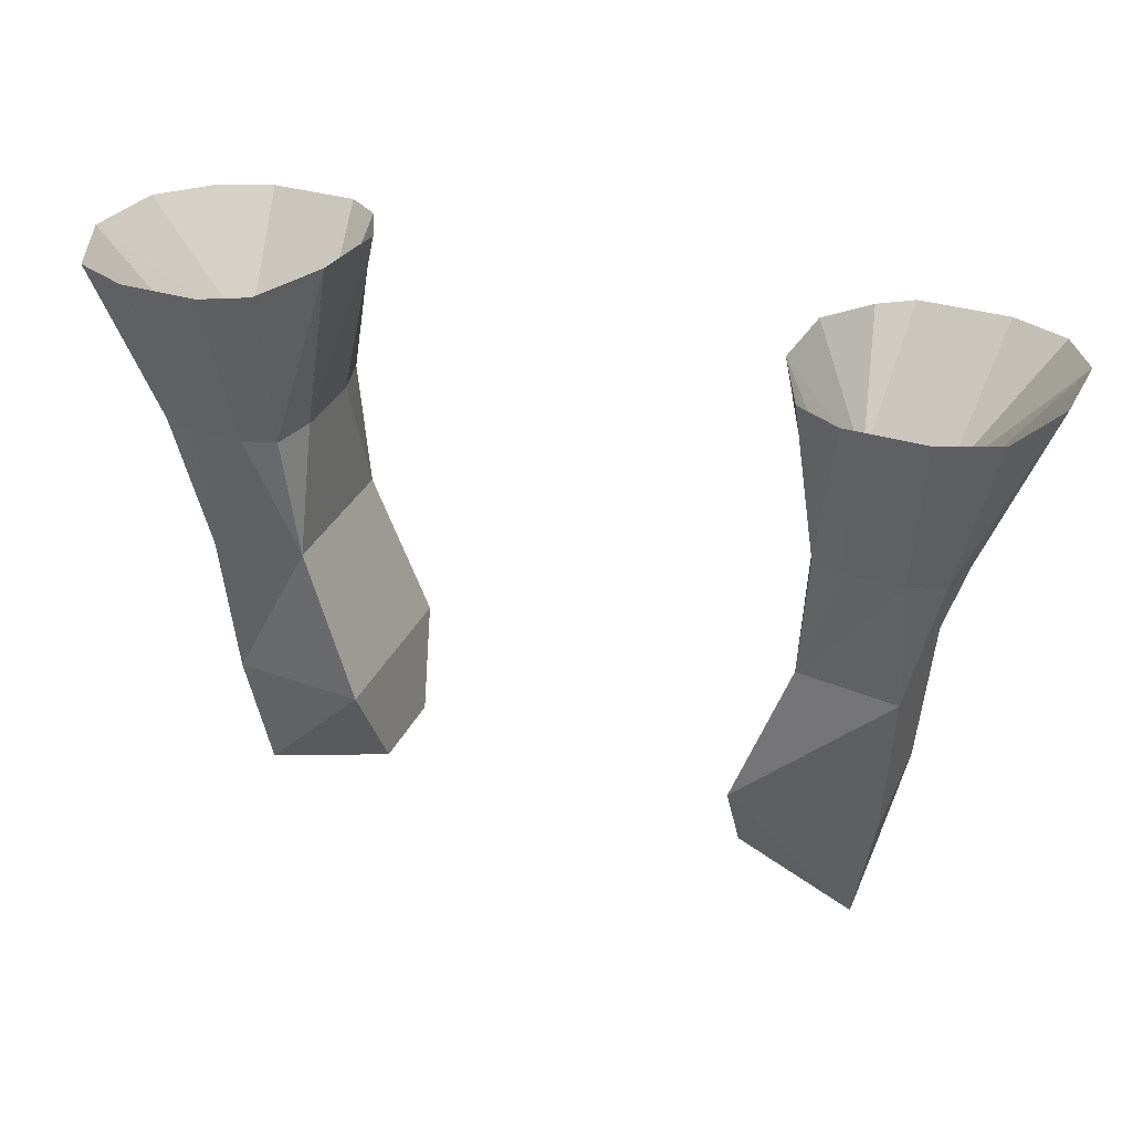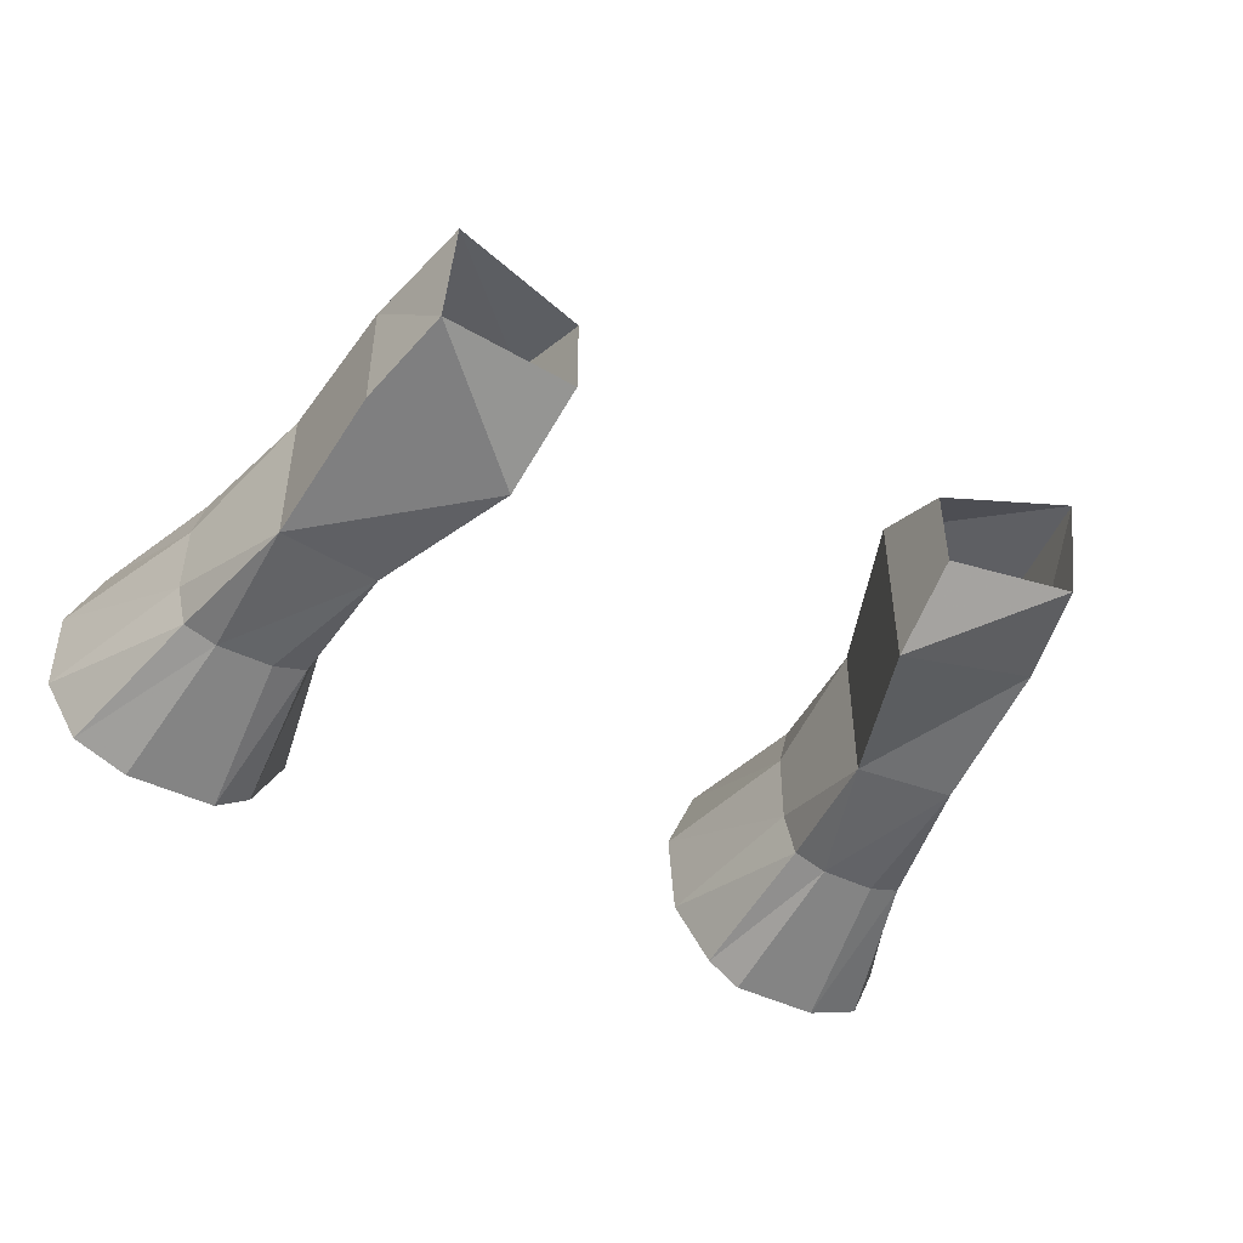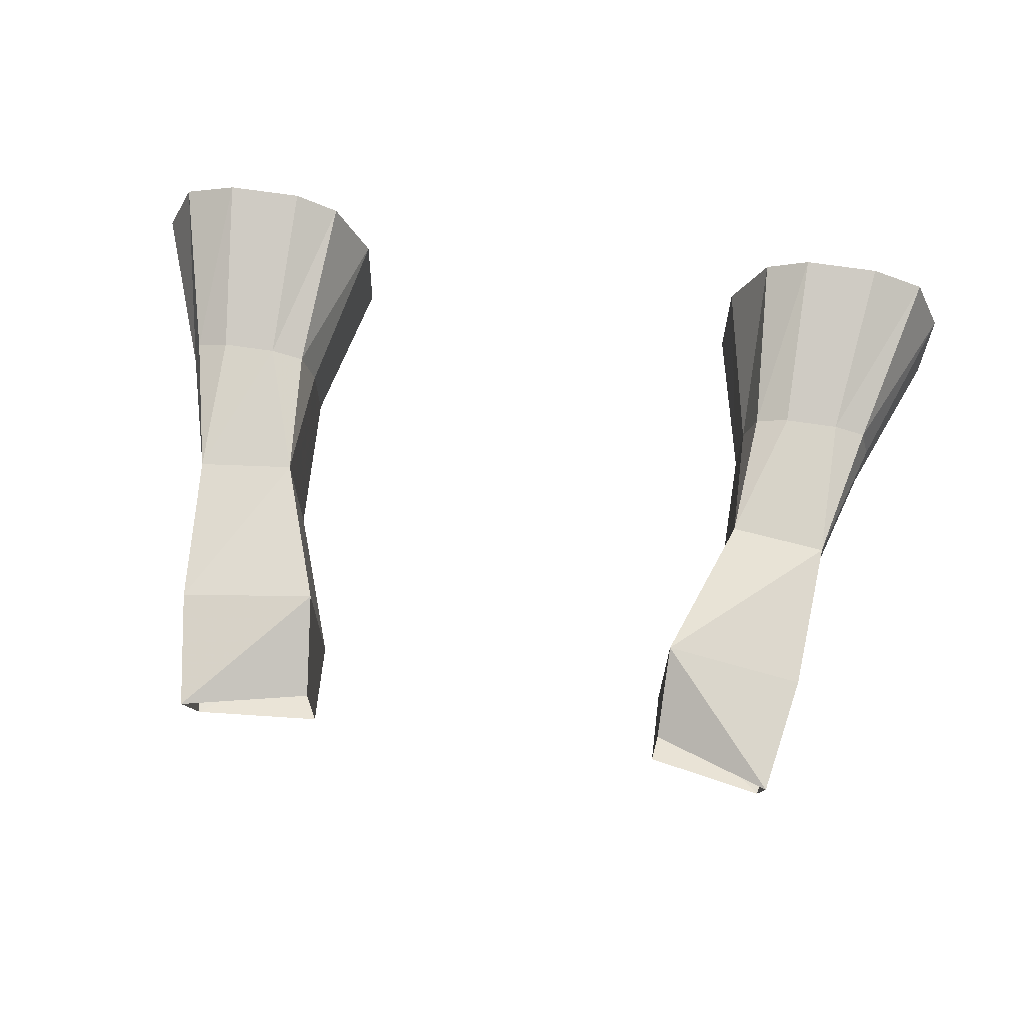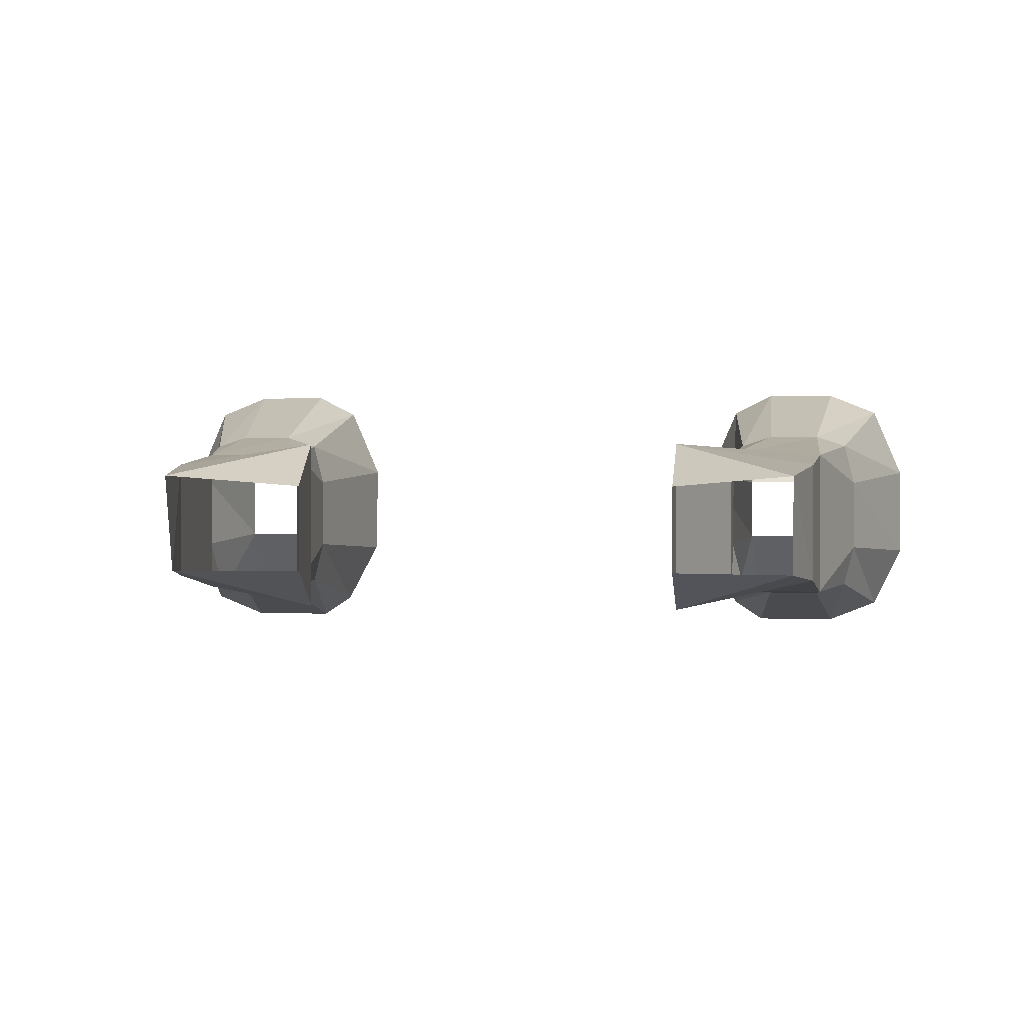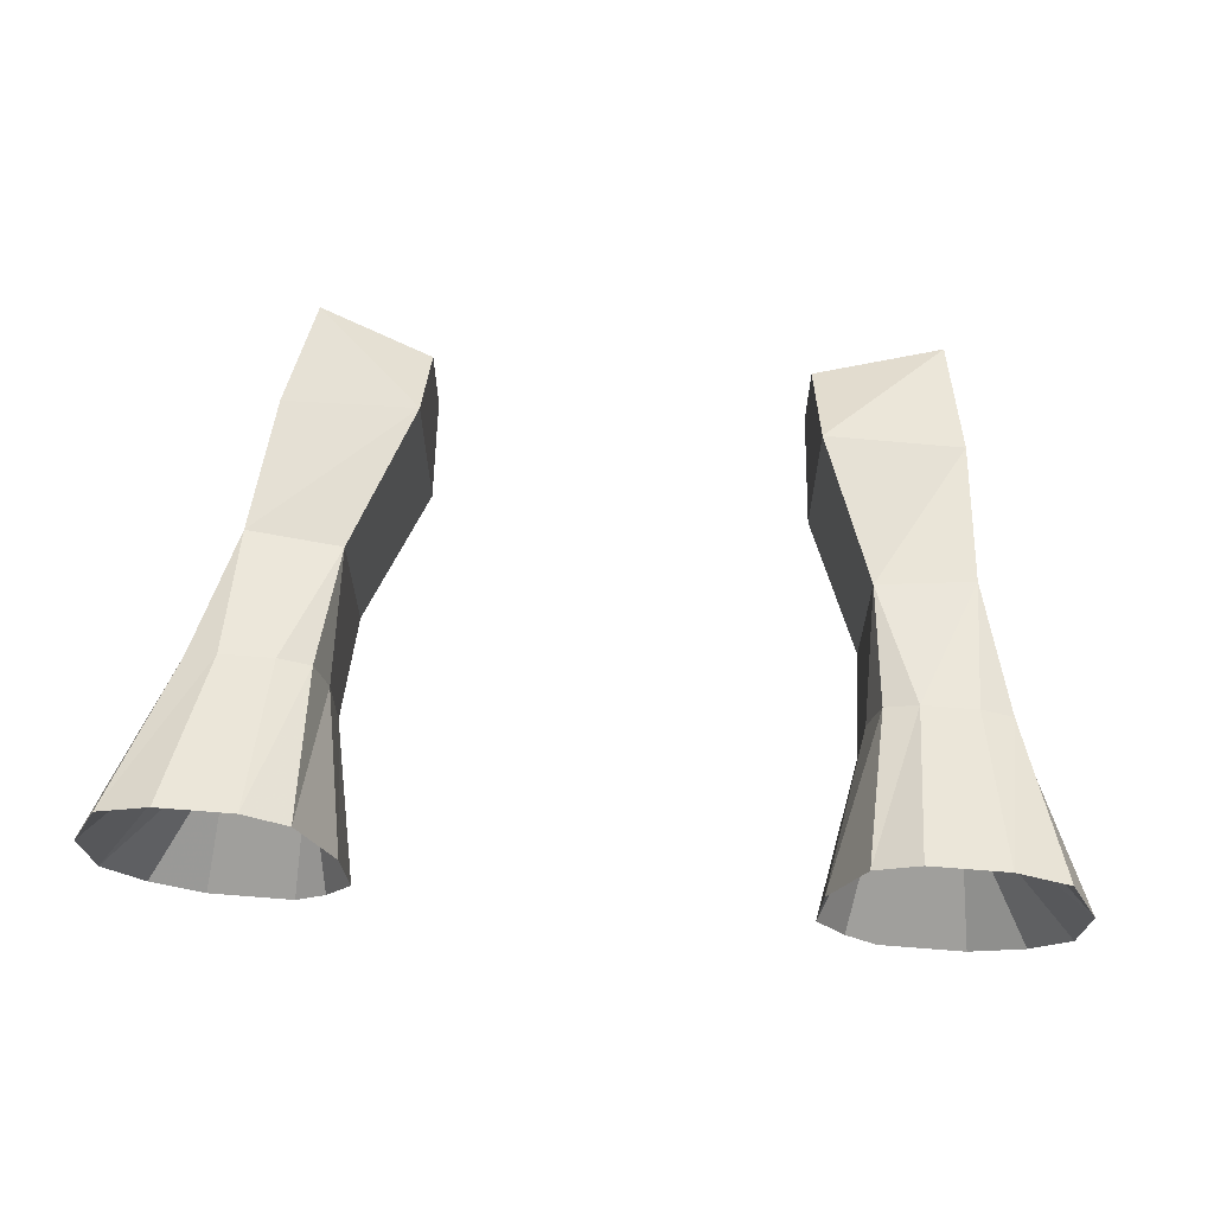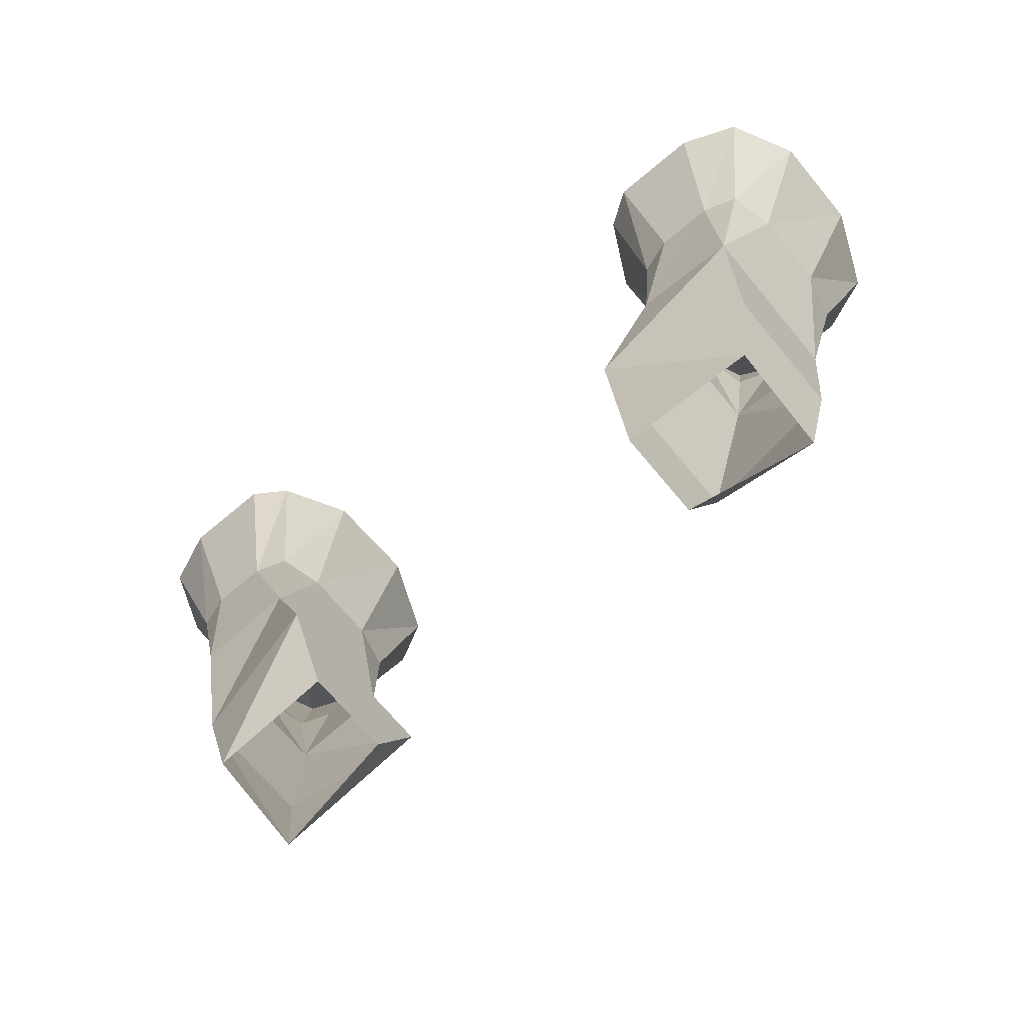
<metadata>
{"format":"obj","ext":"obj","renderer":"f3d","projection":"perspective","resolution":1024,"background":"white","views":[{"elev":33.7,"azim":22.4,"up":"+Y"},{"elev":-47.0,"azim":-28.7,"up":"+Z"},{"elev":66.8,"azim":8.6,"up":"+Z"},{"elev":1.5,"azim":7.7,"up":"+Z"},{"elev":63.4,"azim":-175.4,"up":"+Z"},{"elev":-70.7,"azim":-140.2,"up":"+Y"}]}
</metadata>
<code>
v -0.1406 -1.125 -0.0625
v -0.1328 -1.195 -0.03125
v -0.2266 -1.203 -0.03125
v -0.2422 -1.133 -0.03906
v -0.25 -1.023 -0.05469
v -0.1797 -1.016 -0.05469
v -0.1797 -1.016 0.05469
v -0.1406 -1.125 0.0625
v -0.1328 -1.195 0.03125
v -0.2266 -1.219 0.03906
v -0.2422 -1.133 0.04688
v -0.25 -1.023 0.05469
v -0.2812 -0.9219 0.03125
v -0.2812 -0.9219 -0.02344
v -0.2734 -0.9219 -0.05469
v -0.25 -0.9219 -0.0625
v -0.2109 -0.9219 -0.0625
v -0.1875 -0.9219 -0.05469
v -0.1797 -0.9219 -0.02344
v -0.1797 -0.9219 0.03125
v -0.1875 -0.9219 0.0625
v -0.2109 -0.9219 0.07031
v -0.2734 -0.9219 0.0625
v -0.3047 -0.7969 0.09375
v -0.3281 -0.7969 0.03906
v -0.3281 -0.8047 -0.03125
v -0.3047 -0.8125 -0.07812
v -0.2656 -0.8125 -0.09375
v -0.2031 -0.8125 -0.09375
v -0.1797 -0.8125 -0.07812
v -0.1562 -0.8047 -0.03125
v -0.1562 -0.7969 0.03906
v -0.1797 -0.7969 0.09375
v -0.2109 -0.7969 0.1094
v -0.25 -0.9219 0.07031
v -0.2656 -0.7969 0.1094
v -0.25 -0.8906 0.03125
v -0.25 -0.8906 -0.01562
v -0.1953 -0.8906 -0.01562
v -0.1953 -0.8906 0.03125
v 0.2266 -1.203 -0.03125
v 0.1406 -1.188 -0.03125
v 0.1406 -1.125 -0.0625
v 0.2422 -1.133 -0.03906
v 0.2266 -1.219 0.03906
v 0.2422 -1.133 0.04688
v 0.1406 -1.125 0.0625
v 0.1406 -1.188 0.03125
v 0.1797 -1.016 -0.05469
v 0.25 -1.023 -0.05469
v 0.25 -1.023 0.05469
v 0.1797 -1.016 0.05469
v 0.2734 -0.9219 -0.05469
v 0.2812 -0.9219 -0.02344
v 0.2812 -0.9219 0.03125
v 0.2734 -0.9219 0.0625
v 0.25 -0.9219 0.07031
v 0.2109 -0.9219 0.07031
v 0.1875 -0.9219 0.0625
v 0.1797 -0.9219 0.03125
v 0.1797 -0.9219 -0.02344
v 0.1875 -0.9219 -0.05469
v 0.2109 -0.9219 -0.0625
v 0.25 -0.9219 -0.0625
v 0.2656 -0.8125 -0.09375
v 0.3047 -0.8125 -0.07812
v 0.3281 -0.8047 -0.03125
v 0.3281 -0.7969 0.03906
v 0.3047 -0.7969 0.09375
v 0.2656 -0.7969 0.1094
v 0.2109 -0.7969 0.1094
v 0.1797 -0.7969 0.09375
v 0.1562 -0.7969 0.03906
v 0.1562 -0.8047 -0.03125
v 0.1797 -0.8125 -0.07812
v 0.2031 -0.8125 -0.09375
v 0.1953 -0.8906 -0.01562
v 0.25 -0.8906 -0.01562
v 0.25 -0.8906 0.03125
v 0.1953 -0.8906 0.03125
f 1 2 3
f 1 3 4
f 1 8 9
f 1 9 2
f 10 9 8
f 10 8 11
f 10 11 3
f 3 11 4
f 41 42 43
f 41 43 44
f 41 44 45
f 45 44 46
f 45 46 47
f 45 47 48
f 48 47 43
f 48 43 42
f 1 4 5
f 1 5 6
f 1 6 7
f 1 7 8
f 4 11 5
f 5 11 12
f 7 12 11
f 7 11 8
f 44 43 49
f 44 49 50
f 44 50 51
f 44 51 46
f 46 51 47
f 47 51 52
f 47 52 49
f 47 49 43
f 5 12 13
f 5 13 14
f 5 14 15
f 5 15 16
f 5 16 6
f 6 16 17
f 6 17 18
f 6 18 19
f 6 19 7
f 7 19 20
f 7 20 21
f 7 21 22
f 7 22 12
f 12 23 13
f 13 25 14
f 14 25 26
f 16 28 17
f 17 28 29
f 19 31 20
f 20 31 32
f 22 34 35
f 22 35 12
f 12 35 23
f 25 37 38
f 25 38 26
f 28 38 29
f 29 38 39
f 31 39 40
f 31 40 32
f 34 40 36
f 34 36 35
f 36 40 37
f 50 53 54
f 50 54 51
f 51 54 55
f 51 55 56
f 51 56 57
f 51 57 52
f 52 57 58
f 52 58 59
f 52 59 60
f 52 60 49
f 49 60 61
f 49 61 62
f 49 62 63
f 49 63 50
f 50 63 64
f 50 64 53
f 54 67 55
f 55 67 68
f 57 70 58
f 58 70 71
f 60 73 61
f 61 73 74
f 63 76 64
f 64 76 65
f 65 76 77
f 65 77 78
f 67 78 79
f 67 79 68
f 70 79 71
f 71 79 80
f 73 80 77
f 73 77 74
f 13 23 24
f 13 24 25
f 14 26 15
f 15 26 27
f 15 27 16
f 16 27 28
f 17 29 18
f 18 29 30
f 18 30 19
f 19 30 31
f 20 32 21
f 21 32 33
f 21 33 22
f 22 33 34
f 23 35 36
f 23 36 24
f 24 36 37
f 24 37 25
f 26 38 27
f 27 38 28
f 29 39 30
f 30 39 31
f 32 40 33
f 33 40 34
f 53 64 65
f 53 65 66
f 53 66 54
f 54 66 67
f 55 68 56
f 56 68 69
f 56 69 57
f 57 69 70
f 58 71 59
f 59 71 72
f 59 72 60
f 60 72 73
f 61 74 62
f 62 74 75
f 62 75 63
f 63 75 76
f 65 78 66
f 66 78 67
f 68 79 69
f 69 79 70
f 71 80 72
f 72 80 73
f 74 77 75
f 75 77 76

</code>
